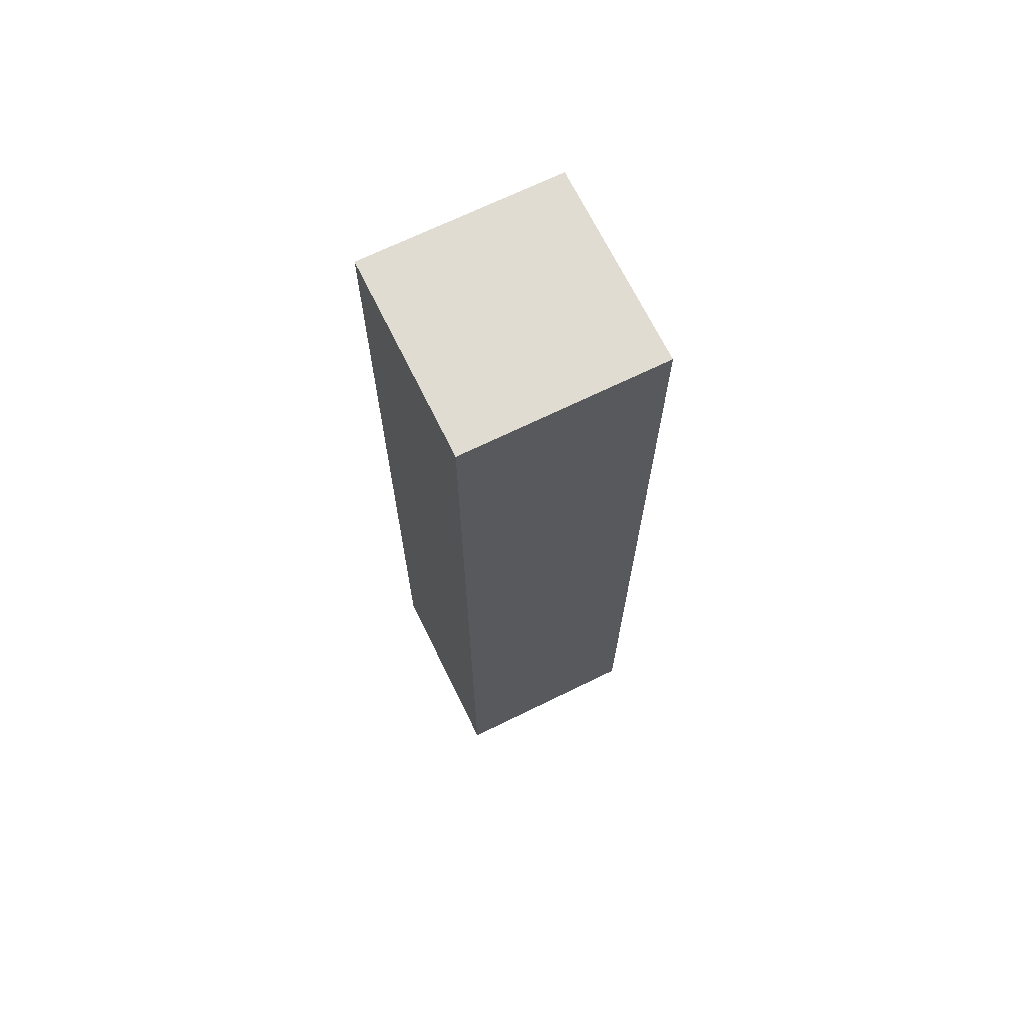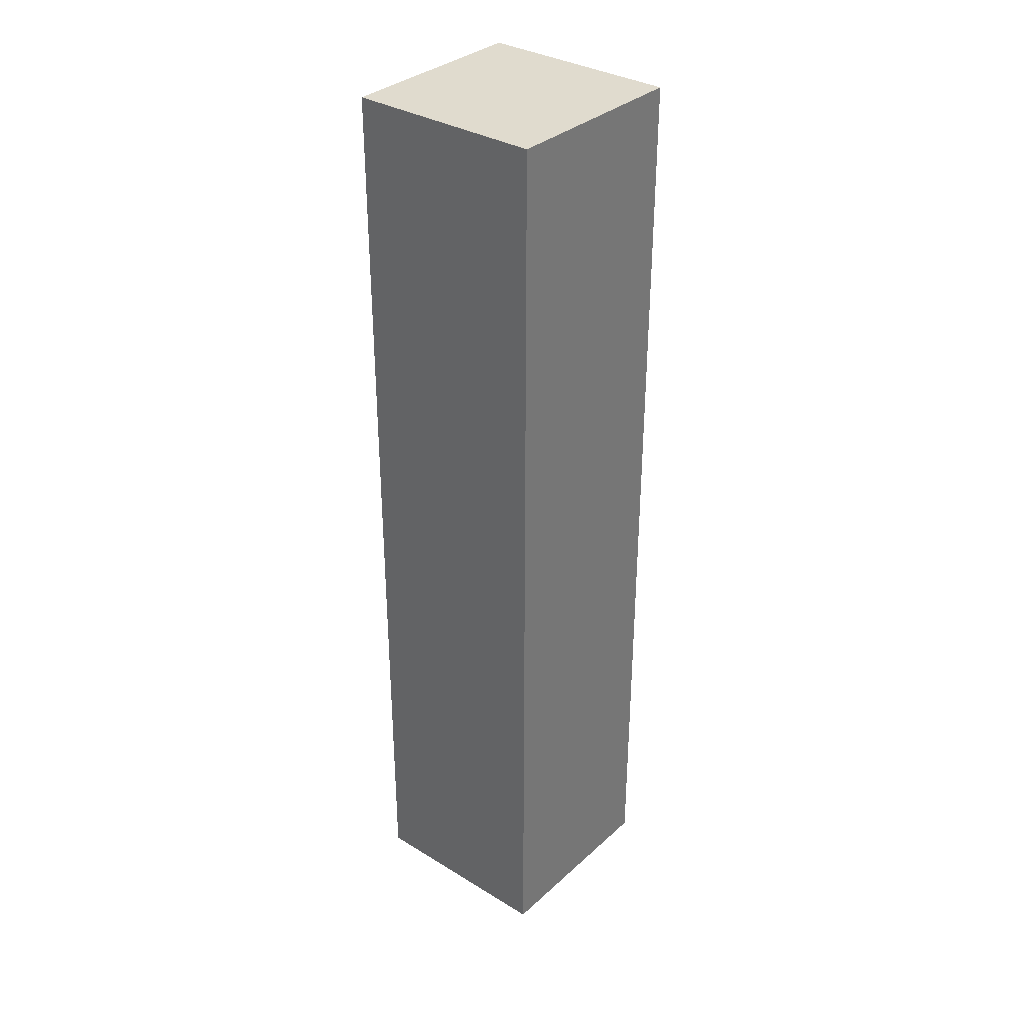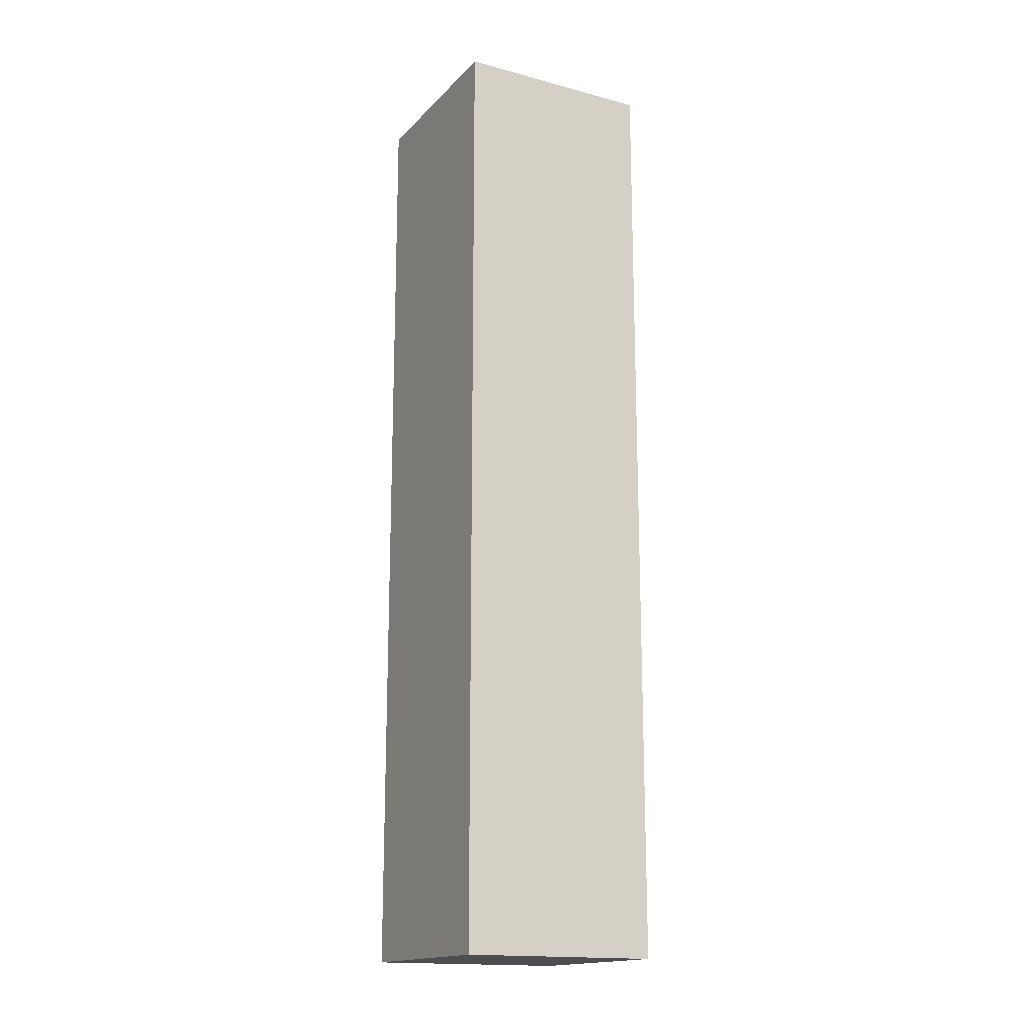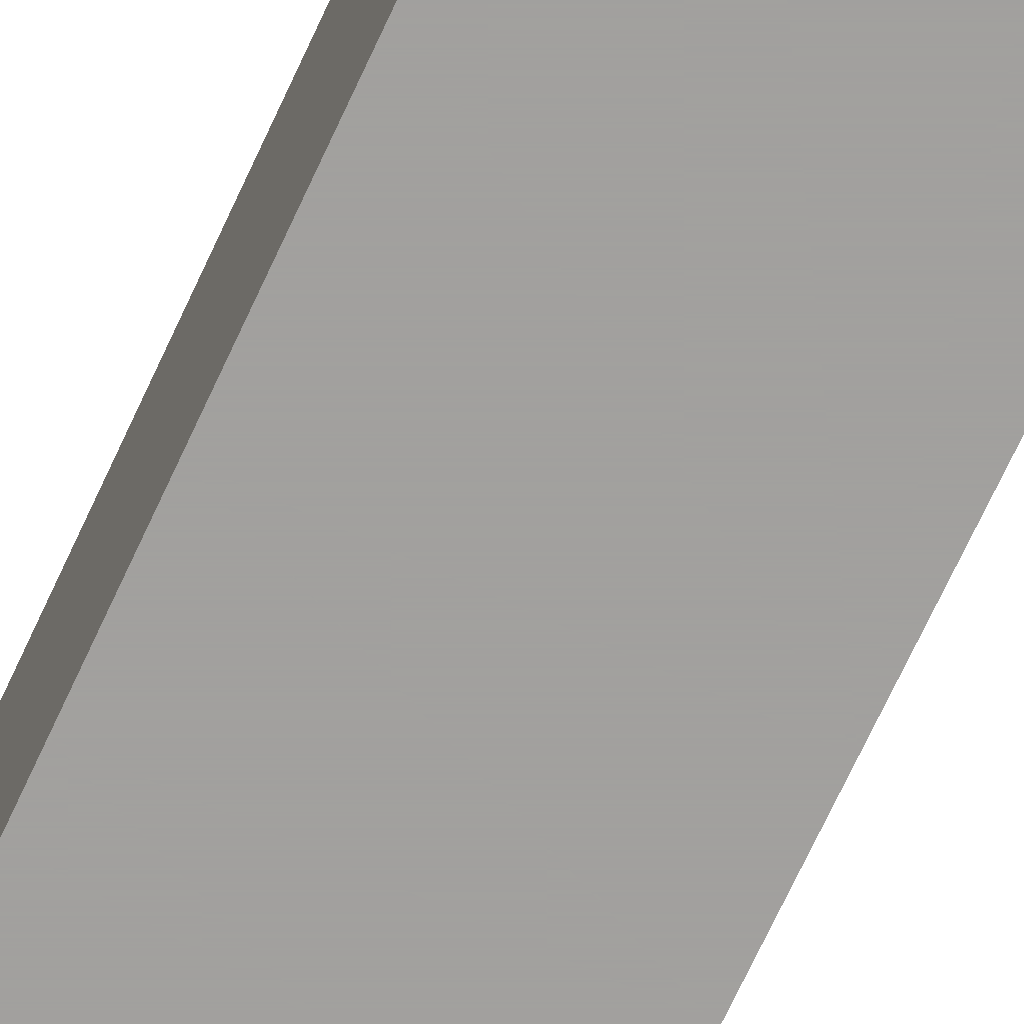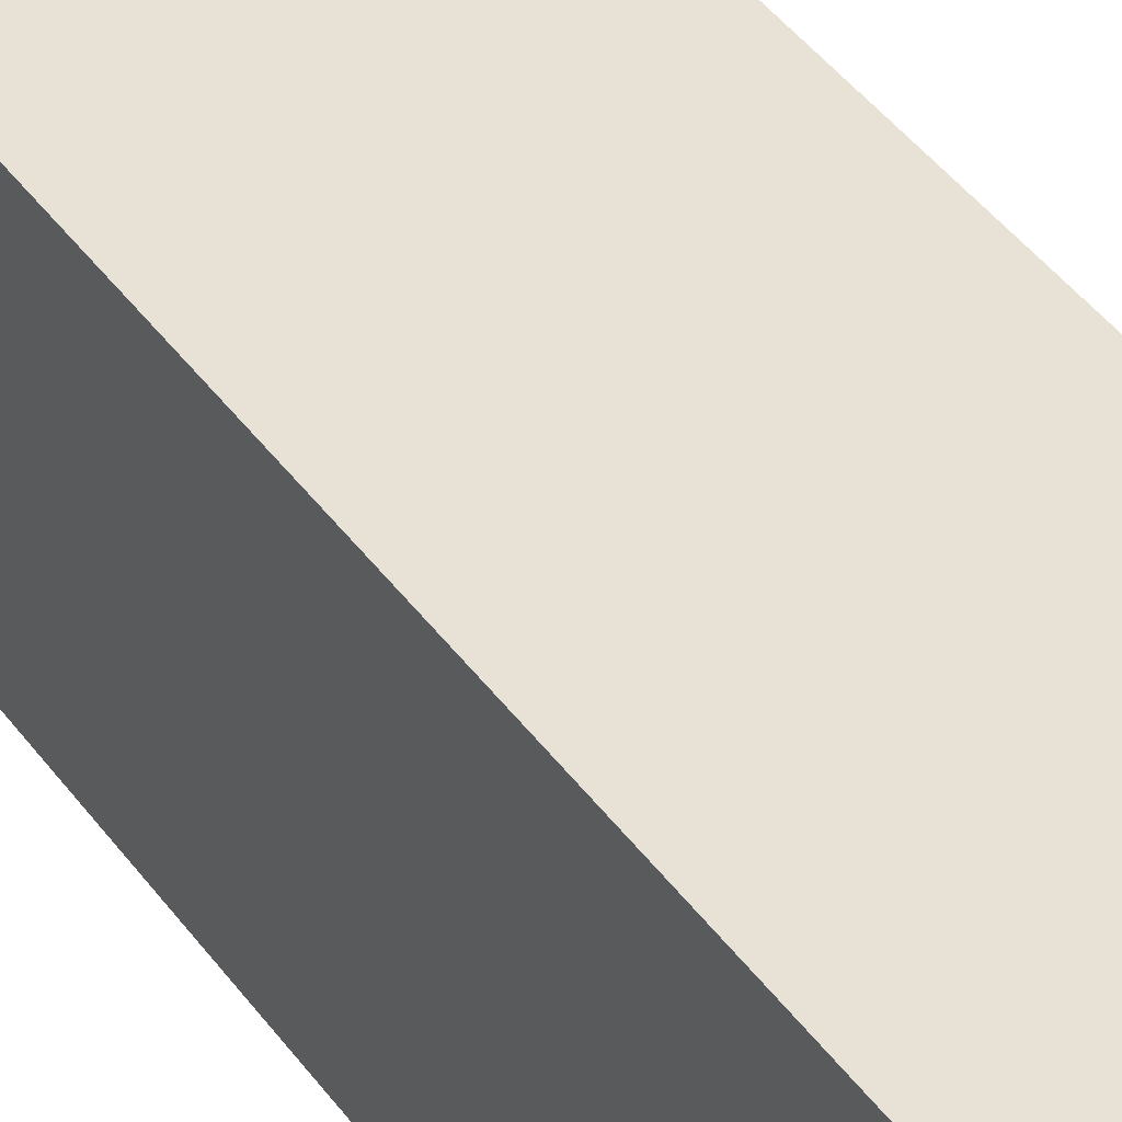
<metadata>
{"format":"obj","ext":"obj","renderer":"f3d","projection":"perspective","resolution":1024,"background":"white","views":[{"elev":69.1,"azim":63.9,"up":"+Y"},{"elev":33.7,"azim":-140.3,"up":"+Y"},{"elev":-16.7,"azim":61.8,"up":"+Y"},{"elev":-71.9,"azim":155.0,"up":"+Z"},{"elev":40.5,"azim":148.1,"up":"+Z"}]}
</metadata>
<code>
g pillar1
v -0.9794 -2.759 0.9794
v -0.9794 -1.441 0.9794
v -0.9794 -0.5903 0.9794
v -0.9794 0.2608 0.9794
v -0.9794 1.112 0.9794
v -0.9794 1.963 0.9794
v -0.9794 5.232 0.9794
v -0.9794 6.564 0.9794
v 0.9794 -2.759 0.9794
v 0.9794 -1.441 0.9794
v 0.9794 -0.5903 0.9794
v 0.9794 0.2608 0.9794
v 0.9794 1.112 0.9794
v 0.9794 1.963 0.9794
v 0.9794 5.232 0.9794
v 0.9794 6.564 0.9794
v 0.9794 -2.759 -0.9794
v 0.9794 -1.441 -0.9794
v 0.9794 -0.5903 -0.9794
v 0.9794 0.2608 -0.9794
v 0.9794 1.112 -0.9794
v 0.9794 1.963 -0.9794
v 0.9794 5.232 -0.9794
v 0.9794 6.564 -0.9794
v -0.9794 -2.759 -0.9794
v -0.9794 -1.441 -0.9794
v -0.9794 -0.5903 -0.9794
v -0.9794 0.2608 -0.9794
v -0.9794 1.112 -0.9794
v -0.9794 1.963 -0.9794
v -0.9794 5.232 -0.9794
v -0.9794 6.564 -0.9794
f 9 10 2 1
f 10 11 3 2
f 11 12 4 3
f 12 13 5 4
f 13 14 6 5
f 14 15 7 6
f 15 16 8 7
f 17 18 10 9
f 18 19 11 10
f 19 20 12 11
f 20 21 13 12
f 21 22 14 13
f 22 23 15 14
f 23 24 16 15
f 25 26 18 17
f 26 27 19 18
f 27 28 20 19
f 28 29 21 20
f 29 30 22 21
f 30 31 23 22
f 31 32 24 23
f 1 2 26 25
f 2 3 27 26
f 3 4 28 27
f 4 5 29 28
f 5 6 30 29
f 6 7 31 30
f 7 8 32 31
f 16 24 32 8
f 17 9 1 25

</code>
